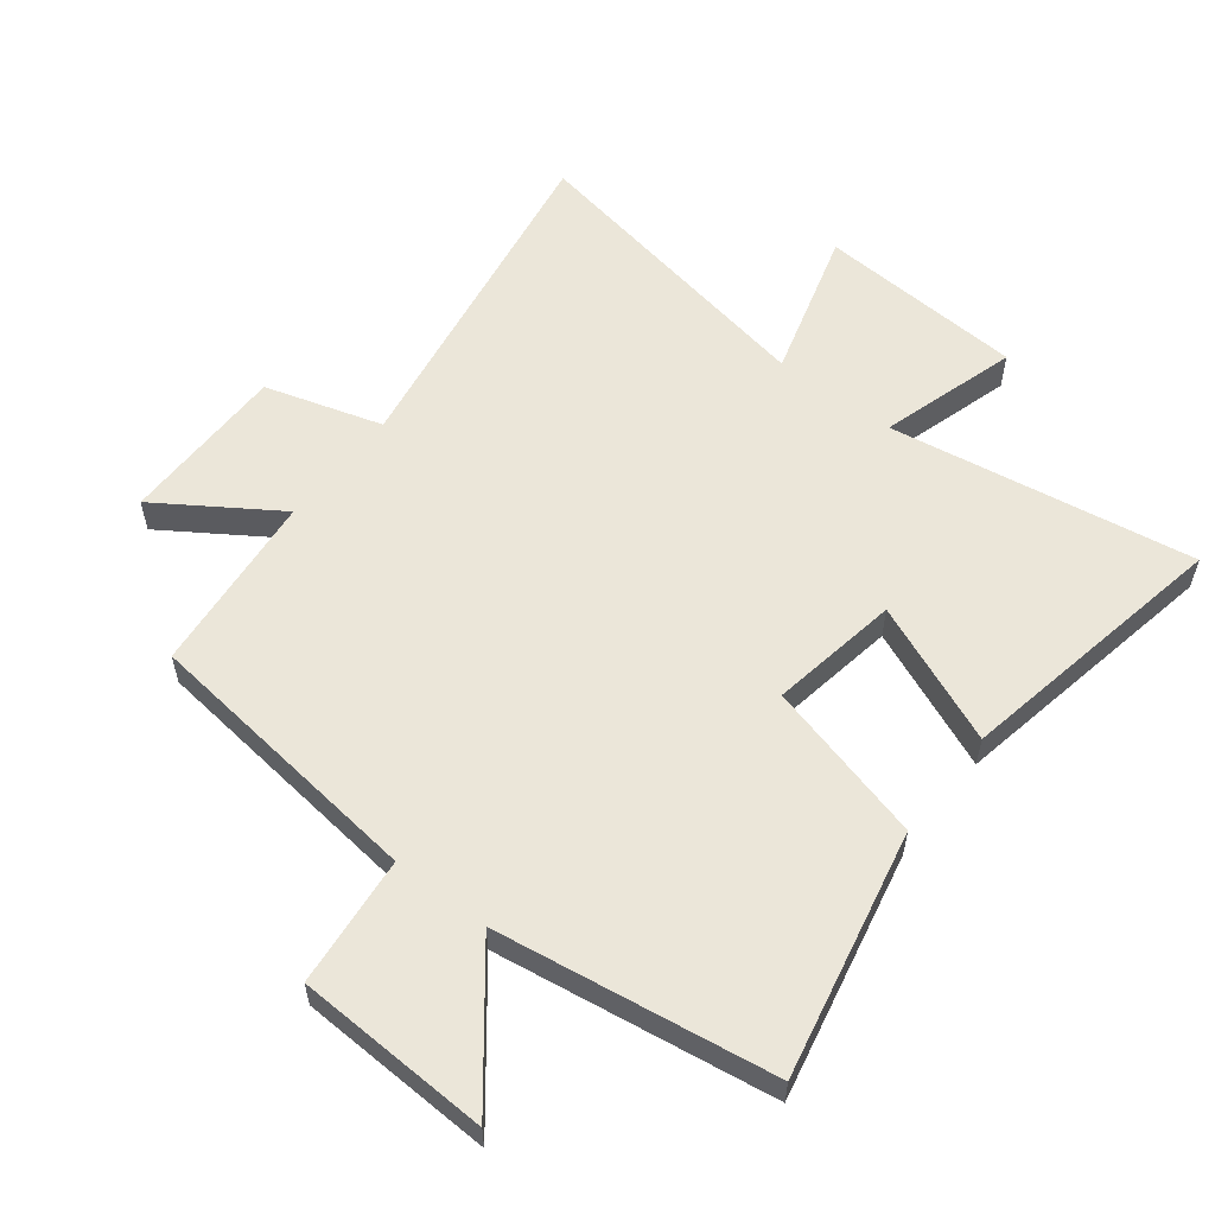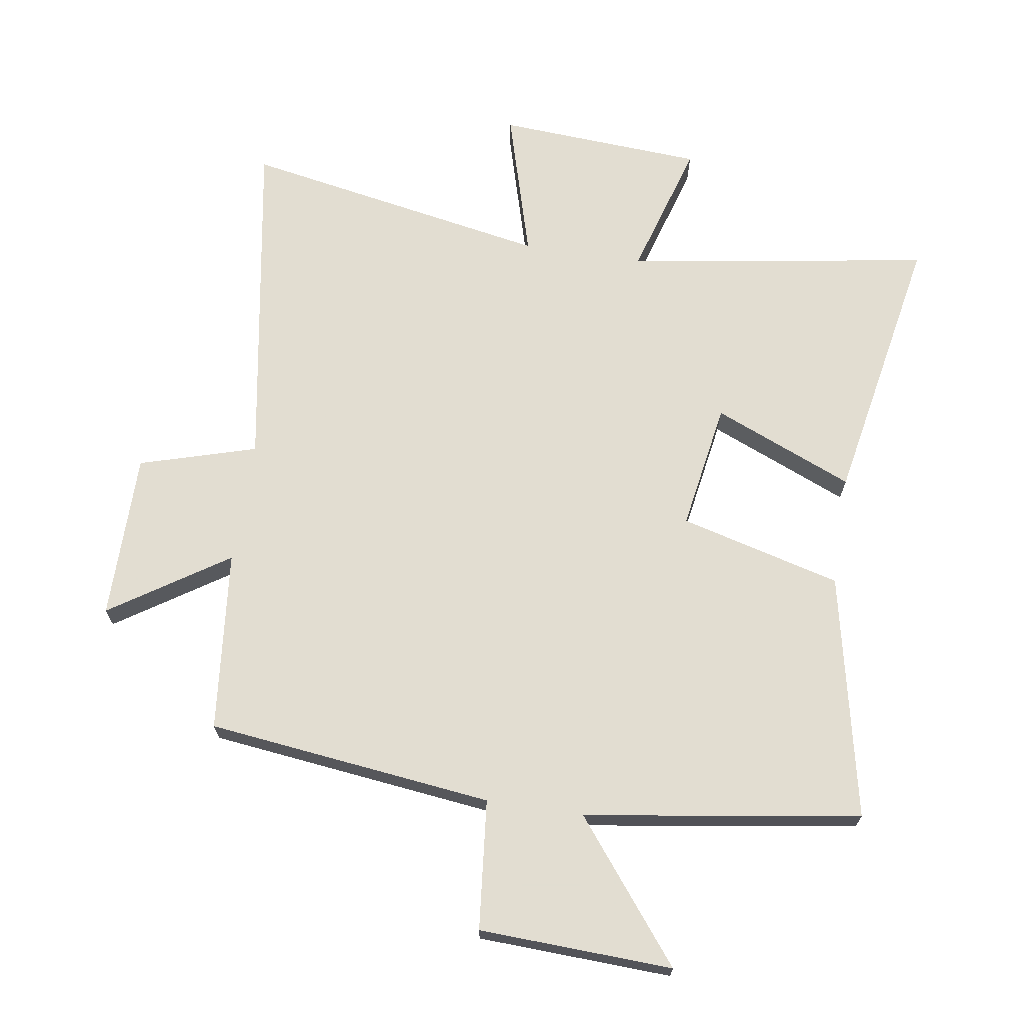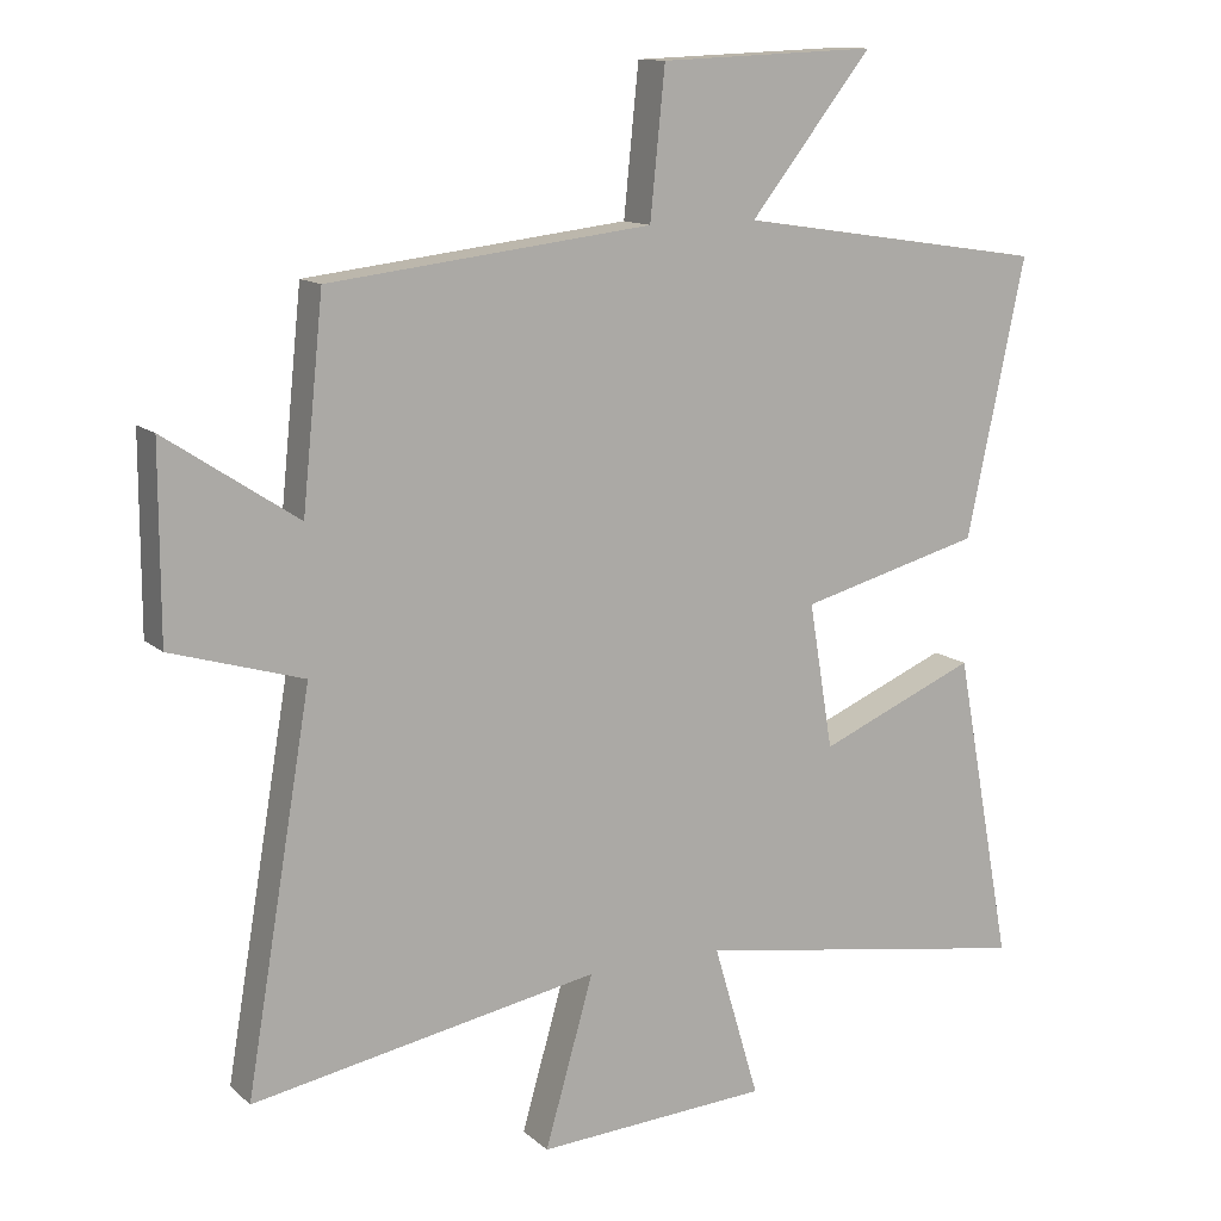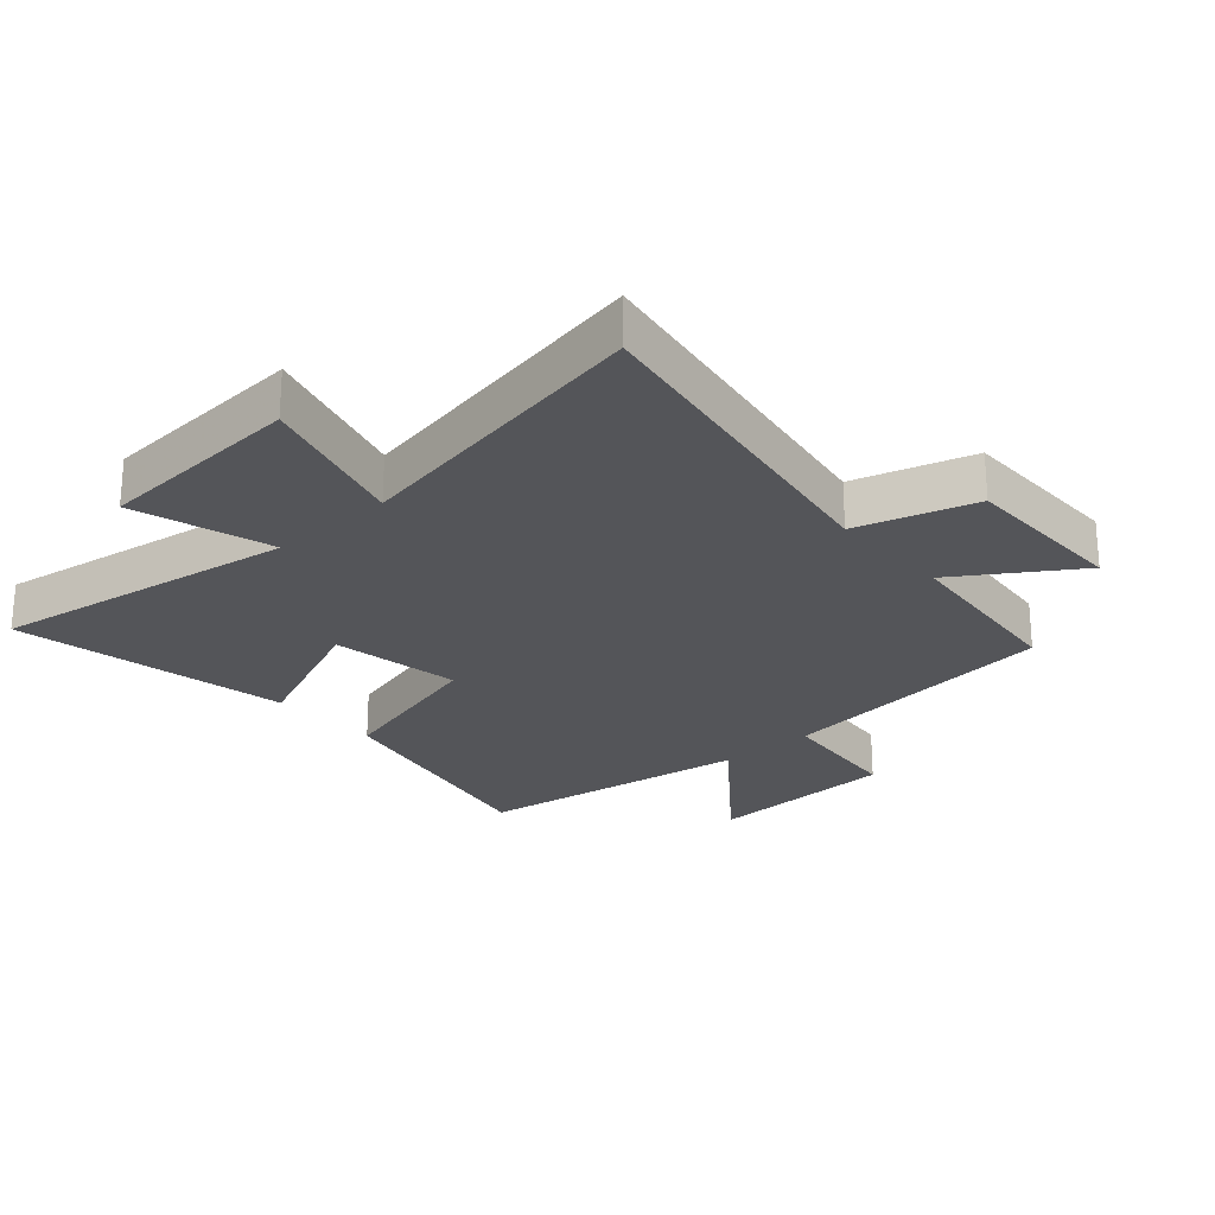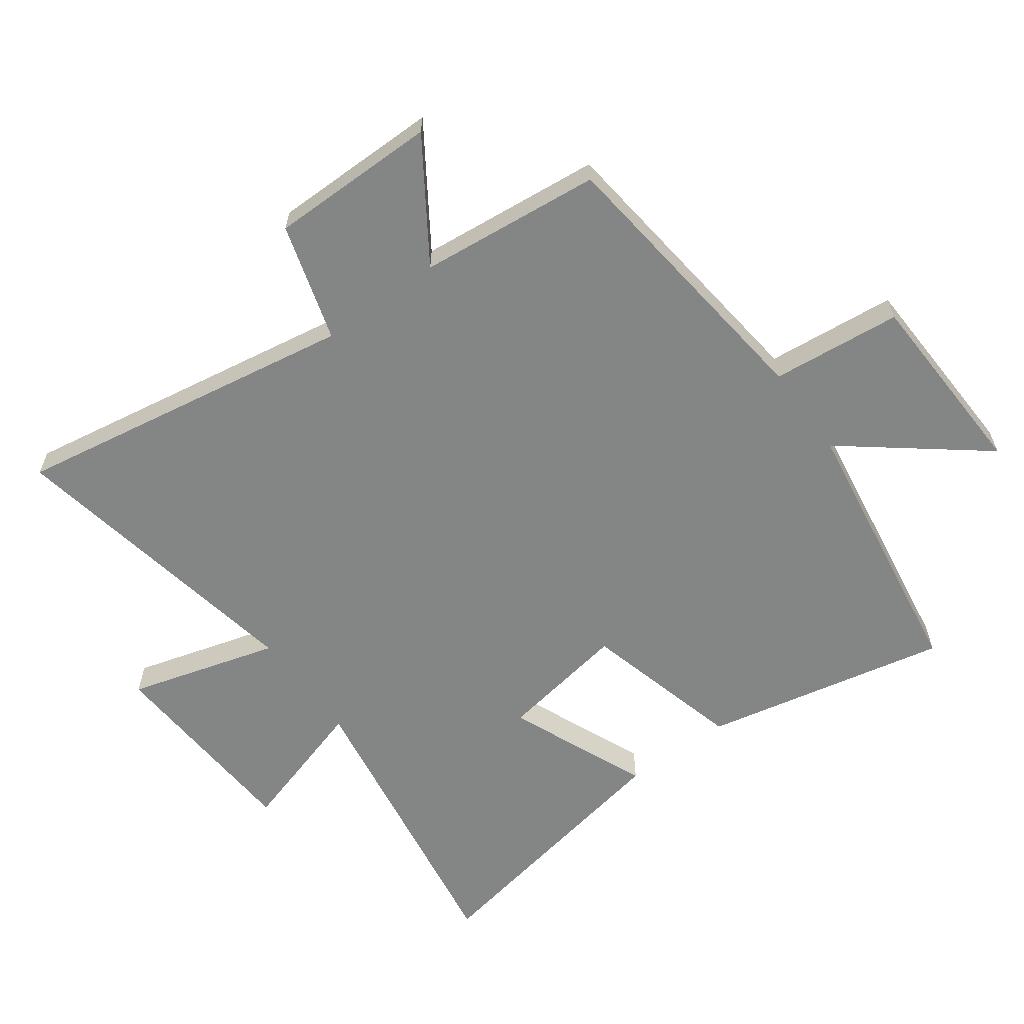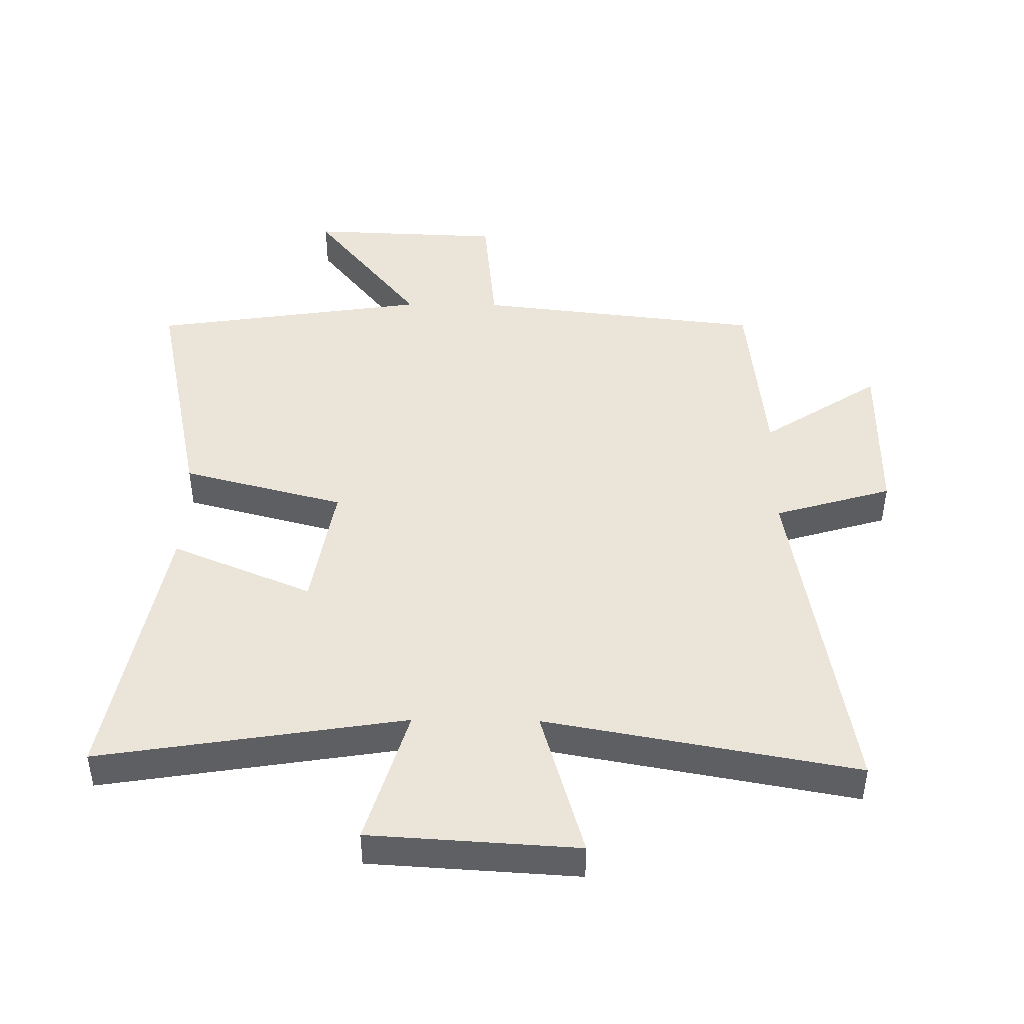
<metadata>
{"format":"obj","ext":"obj","renderer":"f3d","projection":"perspective","resolution":1024,"background":"white","views":[{"elev":57.0,"azim":37.9,"up":"+Y"},{"elev":68.6,"azim":8.9,"up":"+Y"},{"elev":12.6,"azim":-28.5,"up":"+Z"},{"elev":-24.7,"azim":-138.3,"up":"+Y"},{"elev":-61.6,"azim":-53.8,"up":"+Y"},{"elev":44.7,"azim":-179.3,"up":"+Y"}]}
</metadata>
<code>
v 0.583 0.07 0.433
v 0.5 0.07 0.042
v 0.242 0.07 -0.026
v 0.276 0.07 -0.232
v 0.5 0.07 -0.138
v 0.582 0.07 -0.578
v 0.096 0.07 -0.5
v 0.161 0.07 -0.719
v -0.169 0.07 -0.739
v -0.1 0.07 -0.5
v -0.593 0.07 -0.59
v -0.5 0.07 -0.043
v -0.687 0.07 0.013
v -0.687 0.07 0.281
v -0.5 0.07 0.157
v -0.47 0.07 0.447
v -0.013 0.07 0.5
v 0.008 0.07 0.707
v 0.316 0.07 0.719
v 0.143 0.07 0.5
v 0.583 0 0.433
v 0.5 0 0.042
v 0.242 0 -0.026
v 0.276 0 -0.232
v 0.5 0 -0.138
v 0.582 0 -0.578
v 0.096 0 -0.5
v 0.161 0 -0.719
v -0.169 0 -0.739
v -0.1 0 -0.5
v -0.593 0 -0.59
v -0.5 0 -0.043
v -0.687 0 0.013
v -0.687 0 0.281
v -0.5 0 0.157
v -0.47 0 0.447
v -0.013 0 0.5
v 0.008 0 0.707
v 0.316 0 0.719
v 0.143 0 0.5
f 17 18 19 20
f 1 2 3
f 20 1 3
f 17 20 3
f 16 17 3
f 15 16 3
f 12 13 14 15
f 12 15 3 4
f 10 11 12 4
f 7 8 9 10
f 7 10 4 5
f 5 6 7
f 40 39 38 37
f 23 22 21
f 23 21 40
f 23 40 37
f 23 37 36
f 23 36 35
f 35 34 33 32
f 24 23 35 32
f 24 32 31 30
f 30 29 28 27
f 25 24 30 27
f 27 26 25
f 1 21 22 2
f 2 22 23 3
f 3 23 24 4
f 4 24 25 5
f 5 25 26 6
f 6 26 27 7
f 7 27 28 8
f 8 28 29 9
f 9 29 30 10
f 10 30 31 11
f 11 31 32 12
f 12 32 33 13
f 13 33 34 14
f 14 34 35 15
f 15 35 36 16
f 16 36 37 17
f 17 37 38 18
f 18 38 39 19
f 19 39 40 20
f 20 40 21 1

</code>
